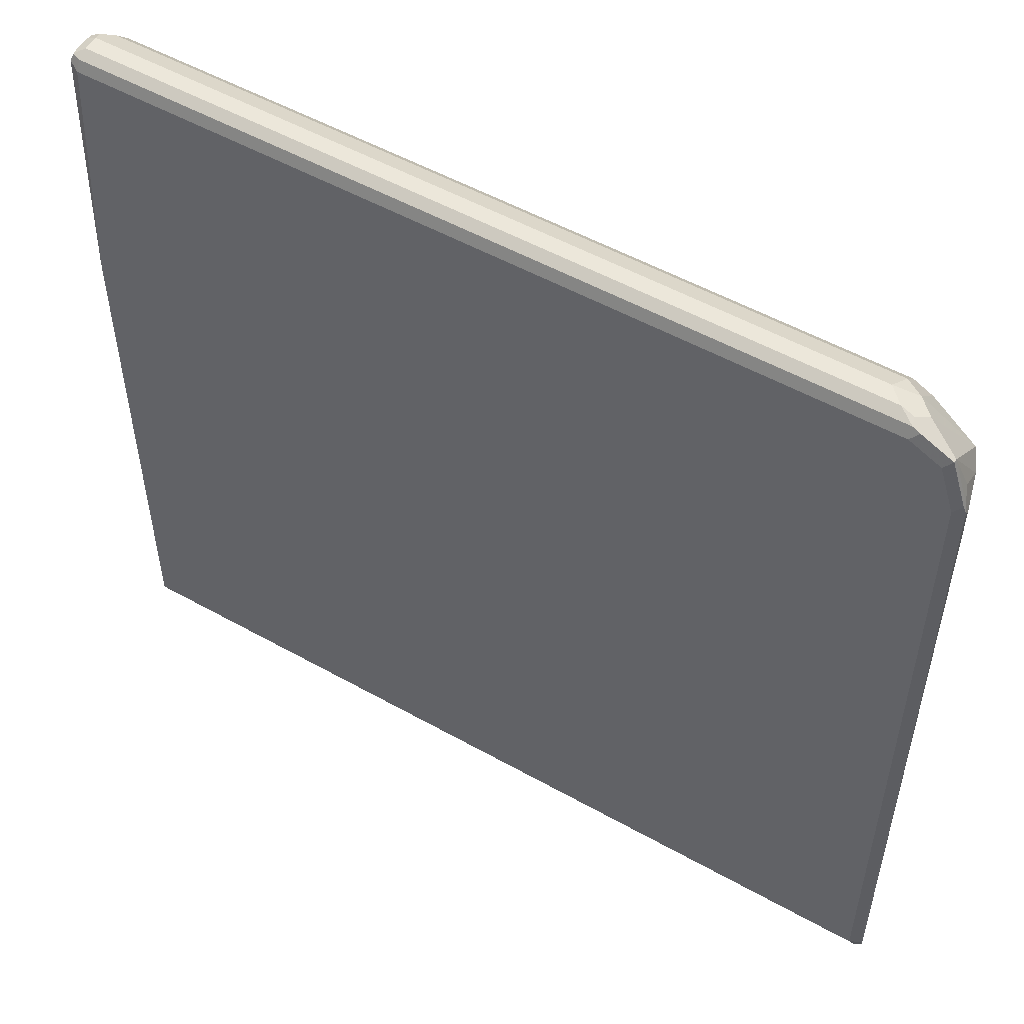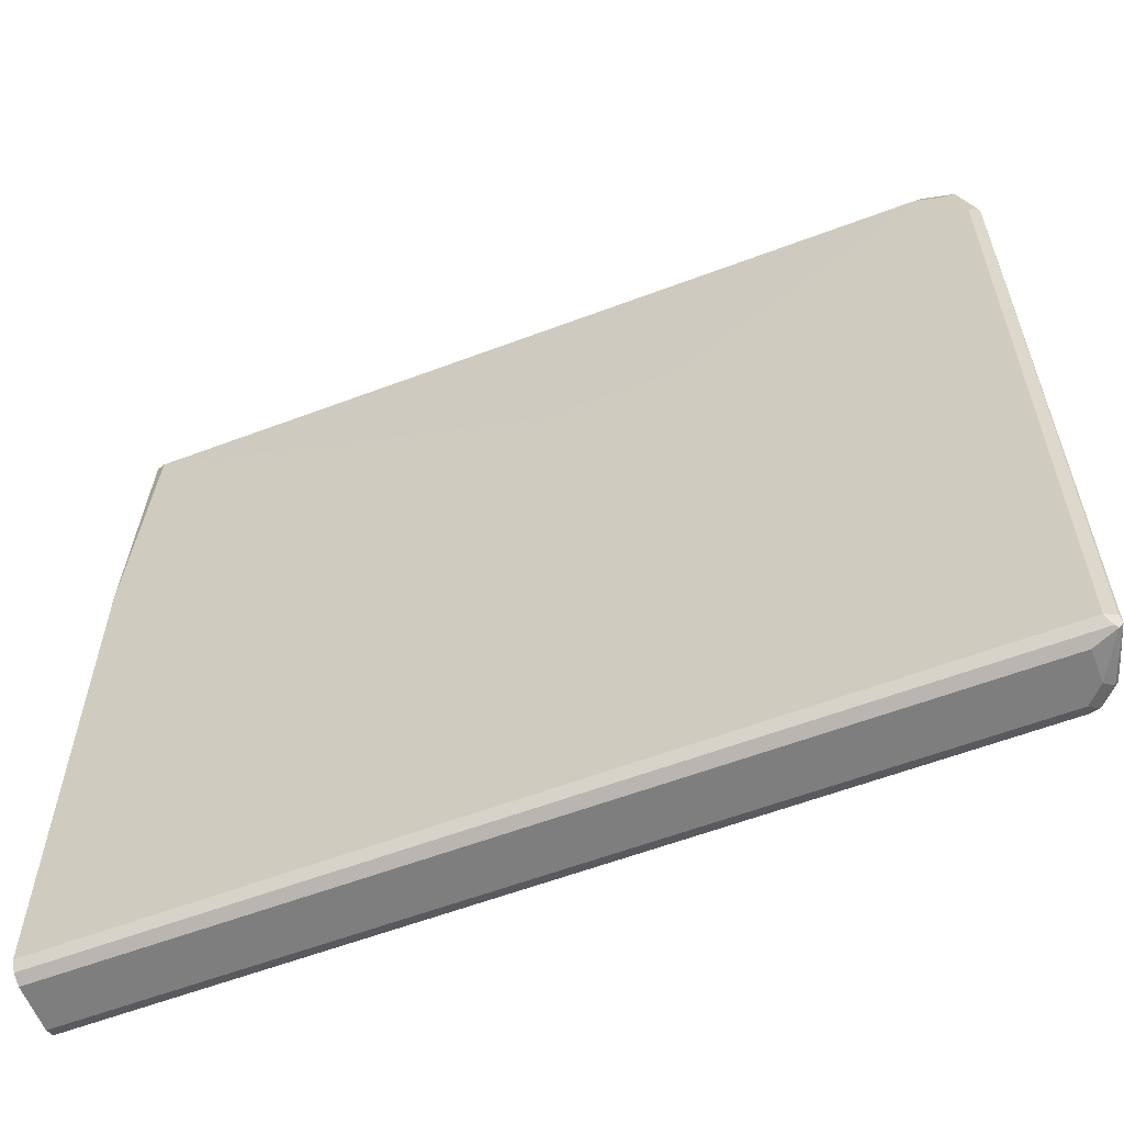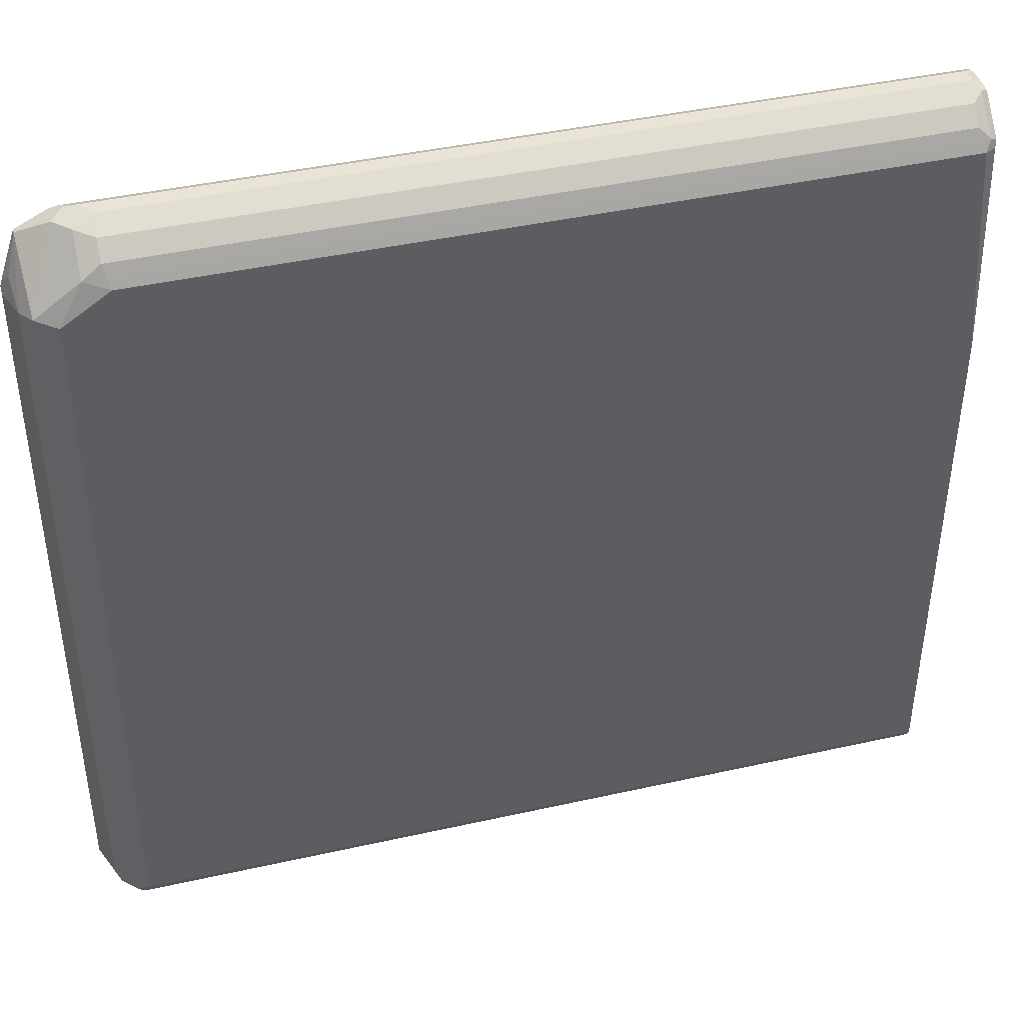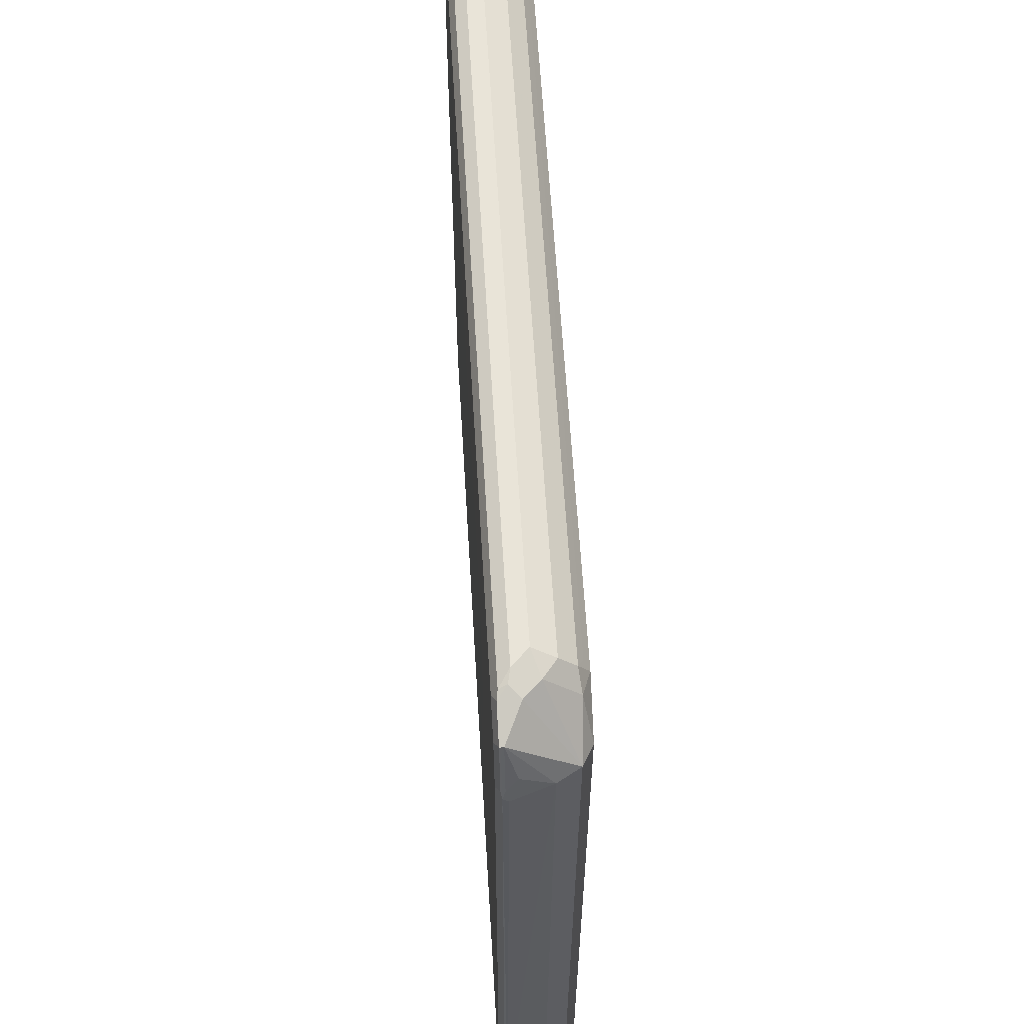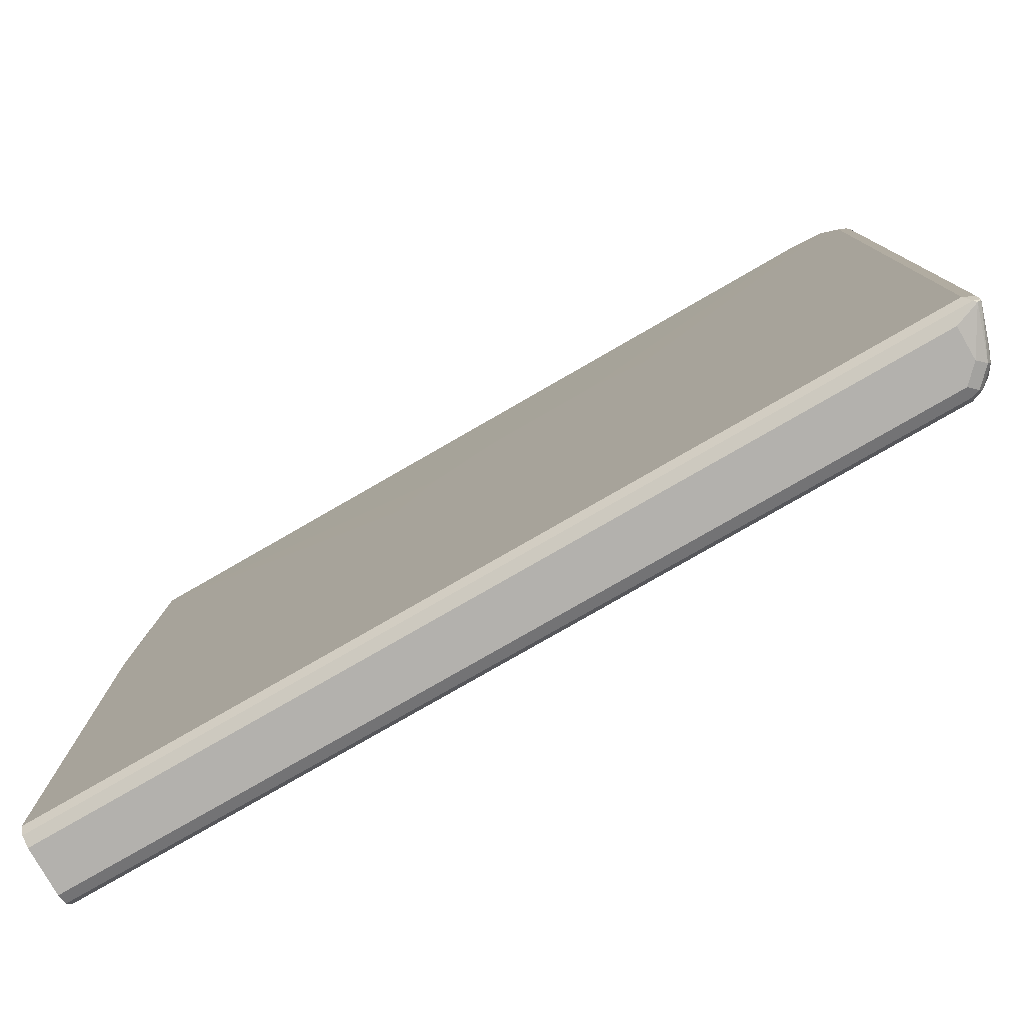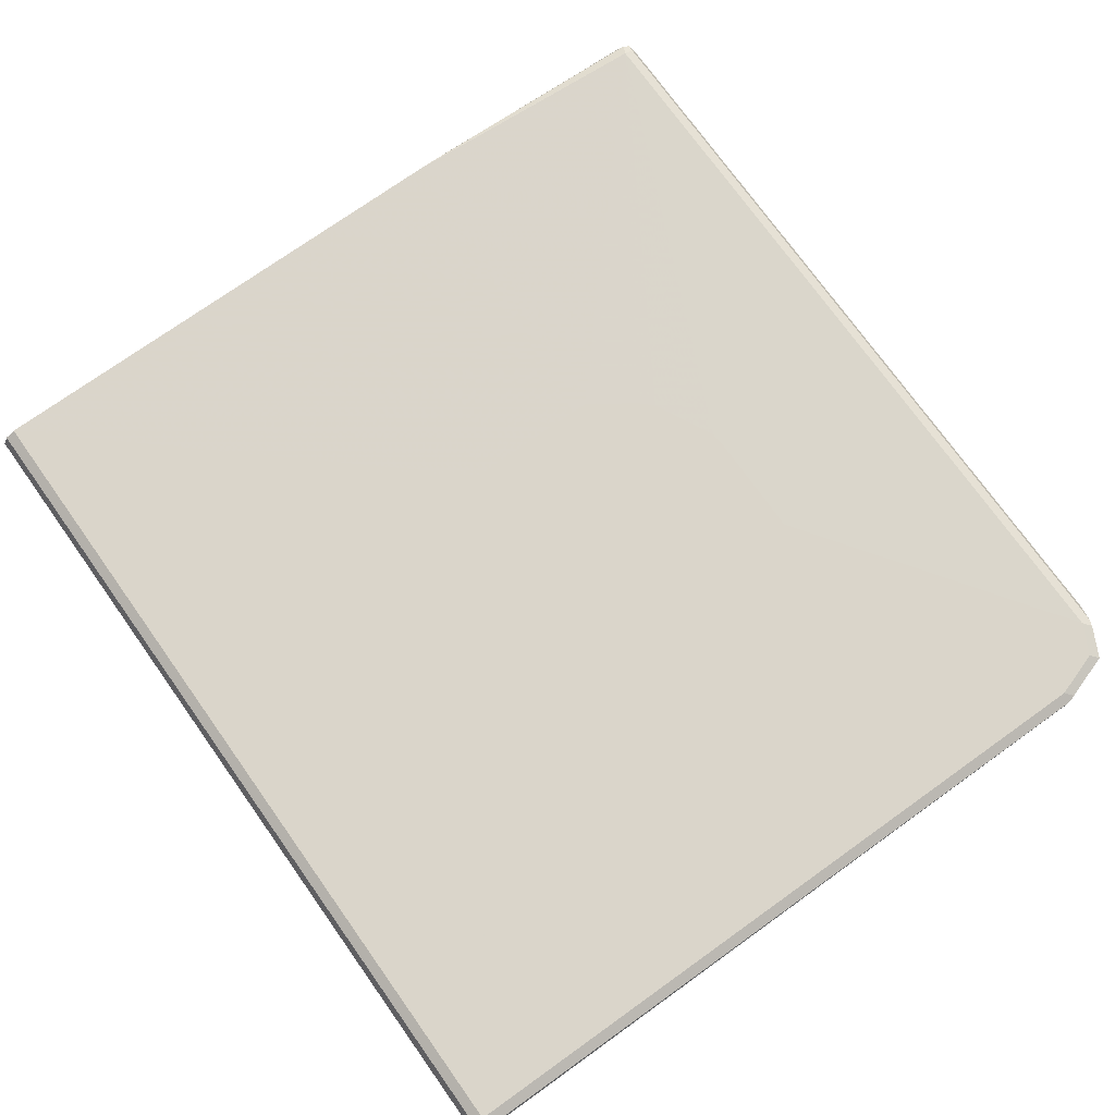
<metadata>
{"format":"obj","ext":"obj","renderer":"f3d","projection":"perspective","resolution":1024,"background":"white","views":[{"elev":52.7,"azim":31.1,"up":"+Y"},{"elev":-59.4,"azim":21.2,"up":"+Y"},{"elev":42.4,"azim":165.0,"up":"+Y"},{"elev":60.2,"azim":86.6,"up":"+Y"},{"elev":-79.2,"azim":29.9,"up":"+Y"},{"elev":74.2,"azim":54.5,"up":"+Z"}]}
</metadata>
<code>
v -0.2043 -0.4743 -0.3049
v -0.2043 -0.4685 -0.2936
v -0.2043 -0.4743 -0.3557
v 0.7283 -0.4743 -0.3049
v -0.2043 -0.4573 -0.2879
v 0.7509 -0.4685 -0.2936
v -0.2043 -0.4685 -0.367
v 0.7113 -0.4743 -0.3557
v 0.7283 -0.4743 -0.3387
v 0.7537 -0.4699 -0.2964
v 0.2399 -0.1497 -0.2874
v 0.206 -0.1328 -0.2874
v 0.1721 -0.09887 -0.2874
v 0.1552 -0.06504 -0.2874
v 0.1536 -0.04966 -0.2874
v -0.2043 0.1174 -0.2879
v 0.7452 -0.4573 -0.2879
v 0.3059 -0.1683 -0.2874
v 0.2906 -0.1666 -0.2874
v 0.758 -0.4657 -0.2964
v 0.7565 -0.4573 -0.2936
v -0.2043 -0.4573 -0.3726
v 0.7113 -0.4685 -0.367
v 0.7198 -0.4699 -0.3642
v 0.7368 -0.4699 -0.3472
v 0.1536 0.08408 -0.2874
v -0.2043 0.1345 -0.2882
v 0.1546 0.1013 -0.2874
v -0.2032 0.1355 -0.2879
v 0.7452 0.3387 -0.2879
v 0.507 -0.03384 -0.2874
v 0.5057 -0.0508 -0.2874
v 0.4887 -0.08463 -0.2874
v 0.474 -0.09948 -0.2874
v 0.44 -0.1333 -0.2874
v 0.4062 -0.1503 -0.2874
v 0.3554 -0.1672 -0.2874
v 0.3381 -0.1683 -0.2874
v 0.7452 0.3387 -0.3387
v 0.7565 0.333 -0.2992
v 0.7565 0.3387 -0.2936
v 0.7396 -0.4629 -0.35
v 0.7452 -0.4573 -0.3387
v -0.2043 0.1174 -0.3726
v 0.7113 -0.4573 -0.3726
v 0.7226 -0.4629 -0.367
v -0.2043 0.136 -0.2885
v -0.1863 0.4065 -0.2879
v -0.1976 0.4121 -0.2936
v -0.2032 0.4065 -0.3049
v 0.1885 0.1521 -0.2874
v 0.7537 0.3472 -0.2922
v 0.7283 0.3895 -0.2879
v 0.5066 0.1171 -0.2874
v 0.507 0.09999 -0.2874
v 0.7481 0.3585 -0.3077
v 0.7339 0.3444 -0.3613
v 0.7368 0.398 -0.2964
v 0.7537 0.3472 -0.2964
v 0.7396 0.3895 -0.2936
v 0.7339 -0.4516 -0.3613
v -0.2043 0.1345 -0.3724
v -0.2032 0.1355 -0.3726
v 0.7113 0.3387 -0.3726
v -0.2043 0.1532 -0.2923
v -0.1863 0.4177 -0.2936
v 0.2033 0.1669 -0.2874
v 0.2371 0.1839 -0.2874
v 0.2711 0.2008 -0.2874
v 0.2879 0.2022 -0.2874
v 0.6944 0.4065 -0.2879
v -0.1947 0.4191 -0.2964
v -0.1976 0.4177 -0.3049
v -0.2043 0.1671 -0.3049
v -0.2032 0.4065 -0.3218
v 0.7368 0.398 -0.2922
v 0.4728 0.1679 -0.2874
v 0.6859 0.3811 -0.3642
v 0.6859 0.4149 -0.3303
v 0.7029 0.4149 -0.3133
v -0.2043 0.1533 -0.3686
v -0.2032 0.3726 -0.3557
v -0.199 0.3811 -0.3642
v -0.1976 0.3726 -0.367
v -0.1863 0.3726 -0.3726
v 0.6606 0.3726 -0.3726
v -0.1863 0.4234 -0.3049
v 0.6944 0.4177 -0.2936
v 0.388 0.2022 -0.2874
v 0.405 0.2017 -0.2874
v 0.4389 0.1849 -0.2874
v 0.7029 0.4149 -0.2922
v -0.1976 0.4177 -0.3218
v -0.2043 0.1671 -0.3557
v -0.199 0.4149 -0.3303
v -0.2043 0.1546 -0.3682
v 0.6662 0.3951 -0.3613
v 0.6662 0.4121 -0.3444
v 0.6606 0.4234 -0.3218
v 0.6774 0.4234 -0.3049
v 0.6915 0.4205 -0.3021
v -0.1919 0.3839 -0.367
v 0.6549 0.3839 -0.367
v -0.1863 0.4234 -0.3218
v -0.1919 0.4177 -0.3331
v -0.1806 0.3951 -0.3613
v -0.1806 0.4121 -0.3444
f 1 2 5
f 48 70 89
f 48 89 71
f 48 71 92
f 48 92 88
f 48 88 66
f 49 72 73
f 49 73 50
f 49 66 72
f 50 74 65
f 50 73 93
f 48 69 70
f 50 93 95
f 50 75 94
f 50 94 74
f 53 76 92
f 53 92 71
f 53 71 91
f 53 91 77
f 53 77 54
f 56 58 59
f 57 78 79
f 57 79 80
f 50 95 75
f 48 68 69
f 48 67 68
f 48 51 67
f 30 52 76
f 30 76 53
f 30 53 54
f 30 54 55
f 39 56 41
f 39 41 40
f 39 43 61
f 39 61 57
f 39 57 58
f 39 58 56
f 41 59 58
f 41 58 60
f 41 60 76
f 41 76 52
f 41 56 59
f 42 46 61
f 42 61 43
f 44 62 63
f 45 64 57
f 45 57 61
f 45 61 46
f 47 50 65
f 48 66 49
f 57 80 58
f 28 48 29
f 58 76 60
f 58 92 76
f 83 95 102
f 83 102 85
f 83 85 84
f 85 102 103
f 85 103 86
f 86 103 97
f 87 100 99
f 87 99 104
f 88 92 101
f 88 101 100
f 81 96 82
f 93 104 95
f 95 105 102
f 97 103 102
f 97 102 106
f 97 106 107
f 97 107 98
f 98 107 104
f 98 104 99
f 102 105 107
f 102 107 106
f 104 107 105
f 95 104 105
f 80 101 92
f 80 100 101
f 80 99 100
f 62 81 82
f 62 82 83
f 62 83 84
f 62 84 85
f 62 85 63
f 64 86 78
f 66 87 72
f 66 88 100
f 66 100 87
f 71 89 90
f 71 90 91
f 72 87 73
f 73 87 104
f 73 104 93
f 75 95 83
f 75 83 82
f 75 82 96
f 75 96 94
f 78 86 97
f 78 97 98
f 78 98 79
f 79 98 99
f 79 99 80
f 58 80 92
f 28 51 48
f 57 64 78
f 27 49 50
f 5 14 15
f 5 15 26
f 5 26 16
f 5 17 38
f 5 38 18
f 5 18 19
f 5 19 11
f 6 10 20
f 6 20 21
f 6 21 17
f 5 13 14
f 7 22 45
f 8 23 24
f 8 24 25
f 8 25 9
f 9 25 10
f 10 25 20
f 11 19 18
f 11 18 38
f 11 38 37
f 11 37 36
f 11 36 35
f 7 45 23
f 5 12 13
f 5 11 12
f 4 10 6
f 1 5 16
f 1 16 27
f 27 50 47
f 1 47 65
f 1 65 74
f 1 74 94
f 1 94 96
f 1 96 81
f 1 81 62
f 1 62 44
f 1 44 22
f 1 22 7
f 1 7 3
f 1 3 8
f 1 8 9
f 1 9 4
f 1 4 6
f 1 6 2
f 2 6 17
f 2 17 5
f 3 7 23
f 3 23 8
f 4 9 10
f 11 35 34
f 11 34 33
f 1 27 47
f 11 32 31
f 17 32 33
f 17 33 34
f 17 34 35
f 17 35 36
f 17 36 37
f 17 37 38
f 20 39 40
f 20 40 41
f 20 41 21
f 20 25 42
f 20 42 43
f 20 43 39
f 22 44 63
f 22 63 85
f 22 85 86
f 22 86 64
f 22 64 45
f 23 45 46
f 23 46 24
f 24 46 25
f 25 46 42
f 27 48 49
f 11 33 32
f 17 31 32
f 17 55 31
f 27 29 48
f 17 52 30
f 17 30 55
f 11 55 54
f 11 54 77
f 11 77 91
f 11 91 90
f 11 90 89
f 11 89 70
f 11 70 69
f 11 69 68
f 11 68 67
f 11 67 51
f 11 31 55
f 11 28 26
f 11 26 15
f 11 15 14
f 11 14 13
f 11 13 12
f 16 26 28
f 16 28 29
f 16 29 27
f 17 41 52
f 17 21 41
f 11 51 28

</code>
